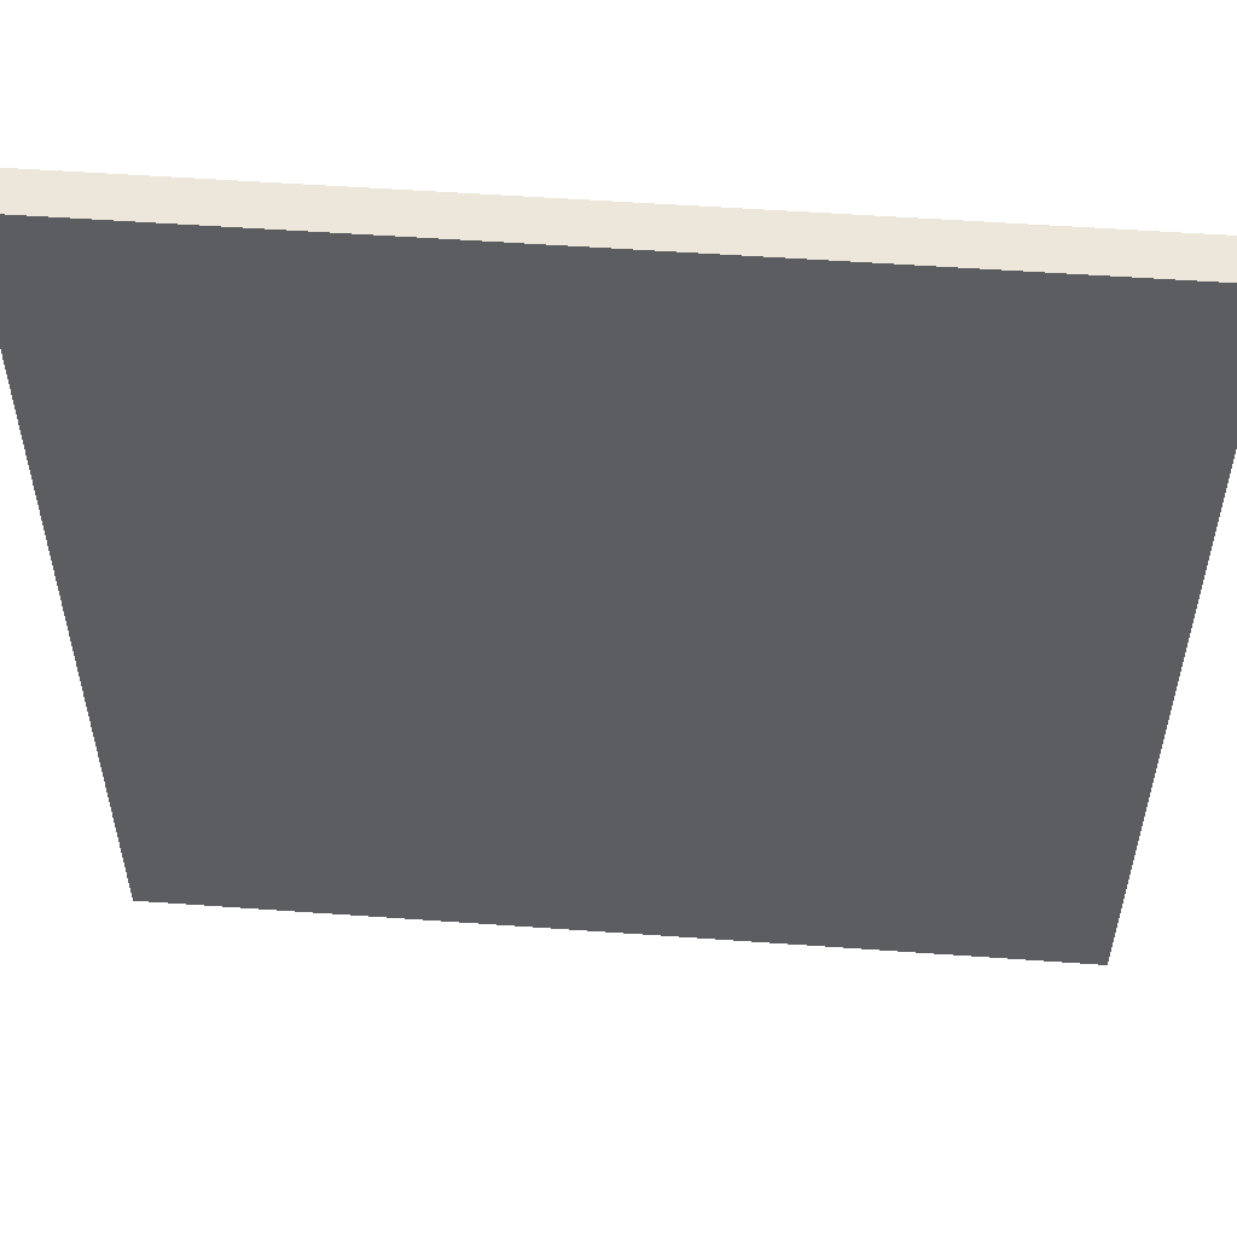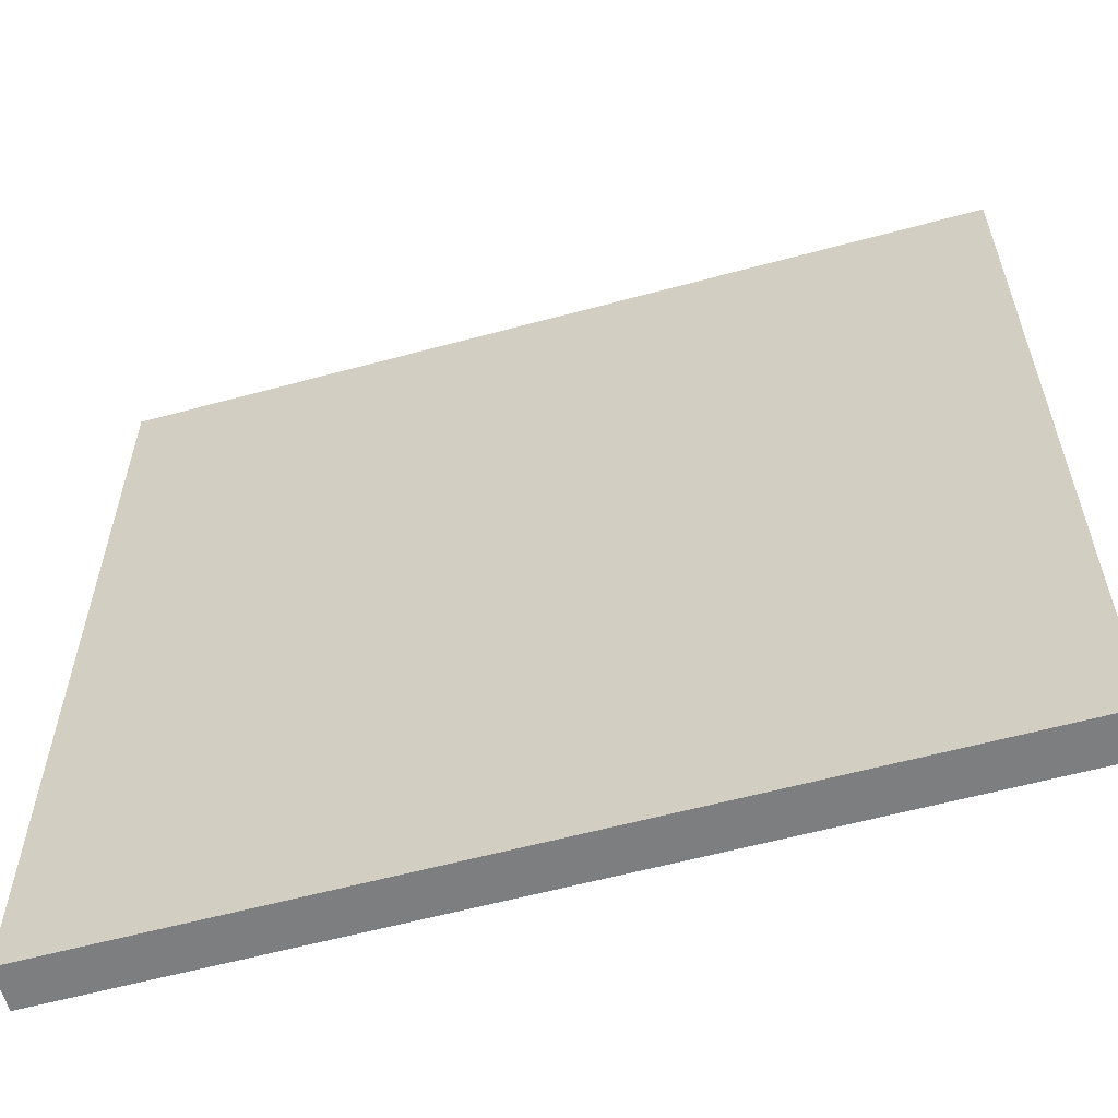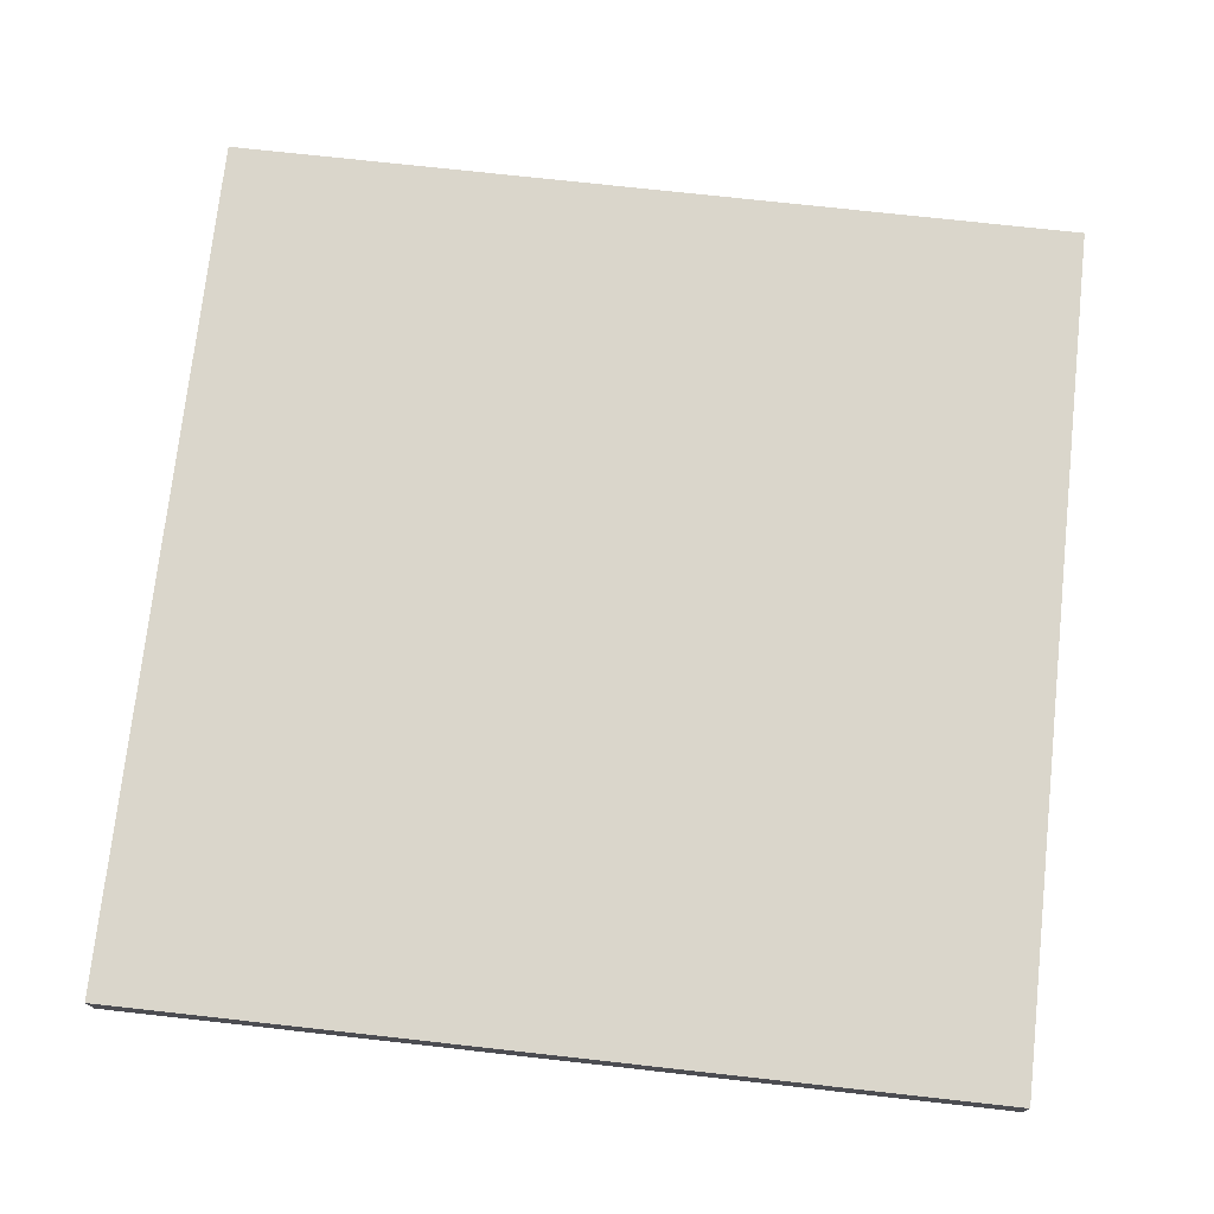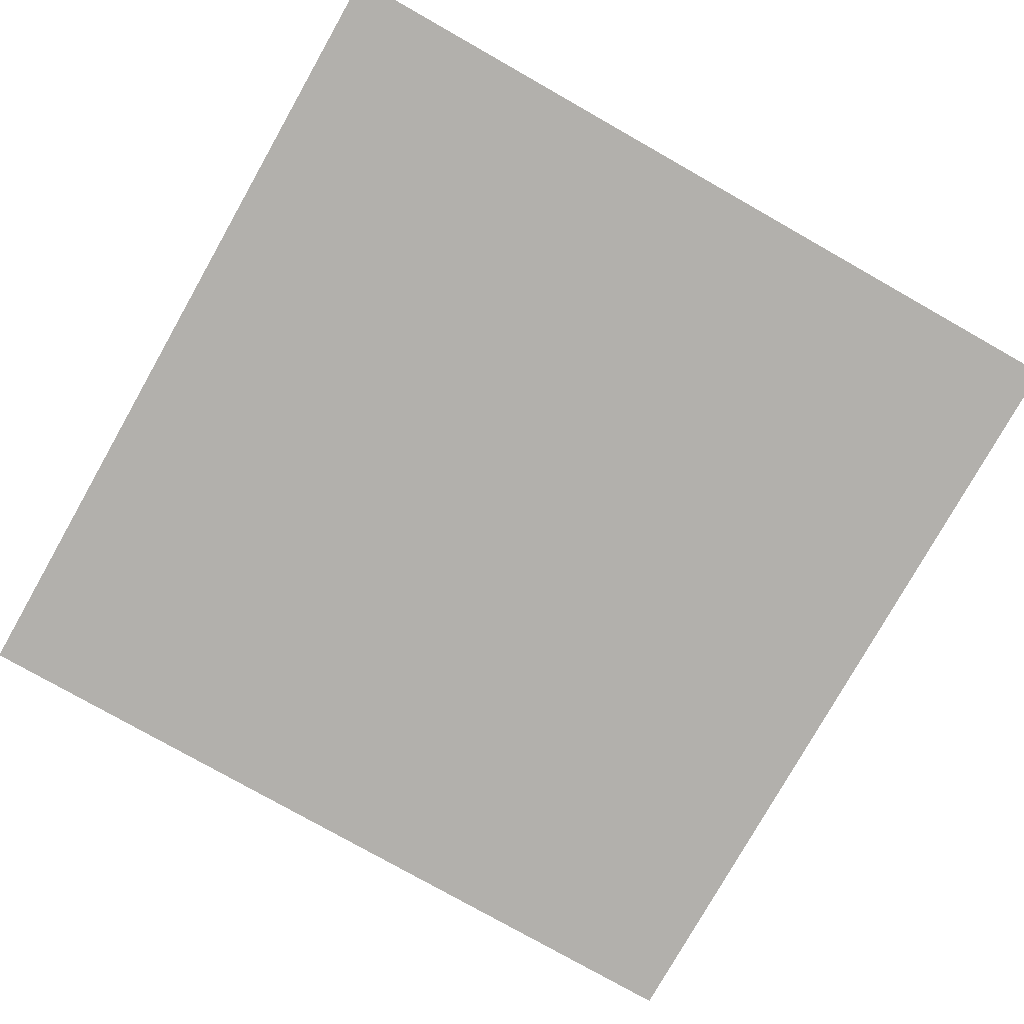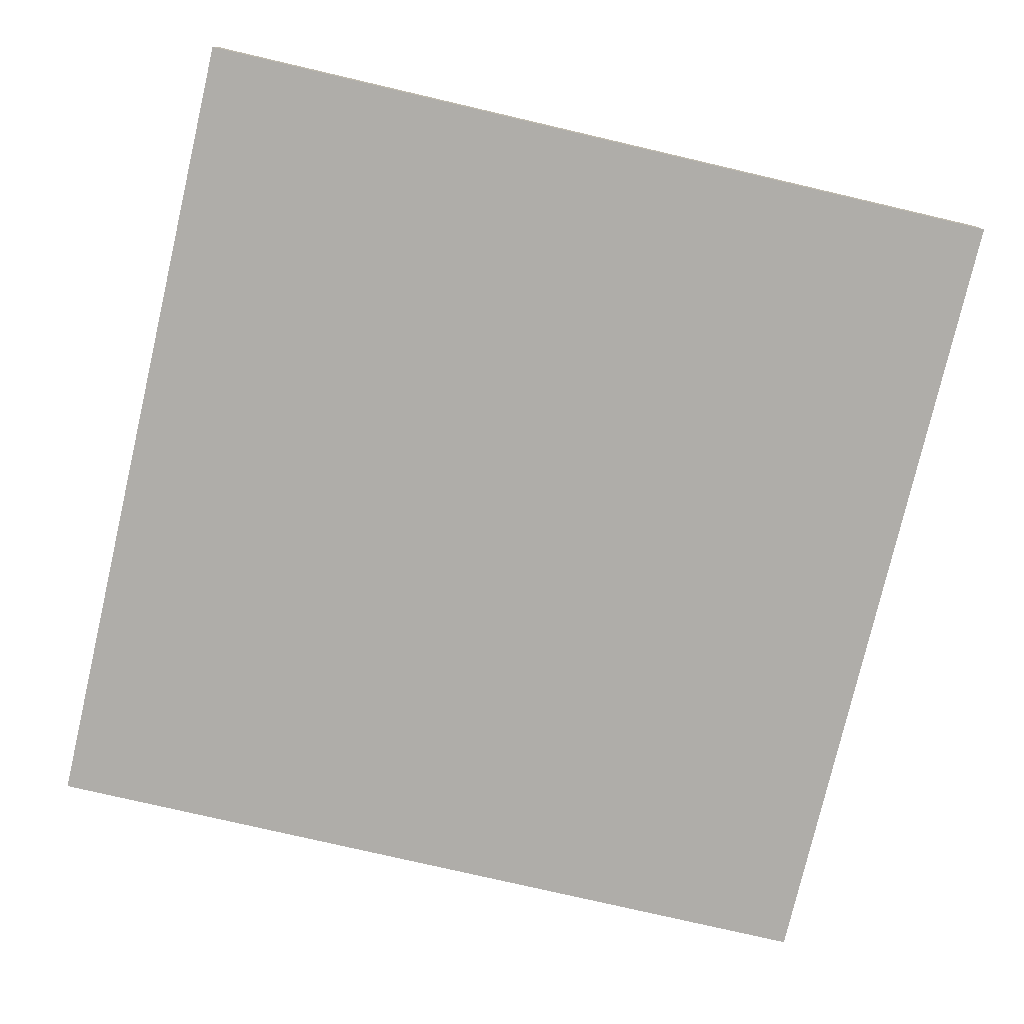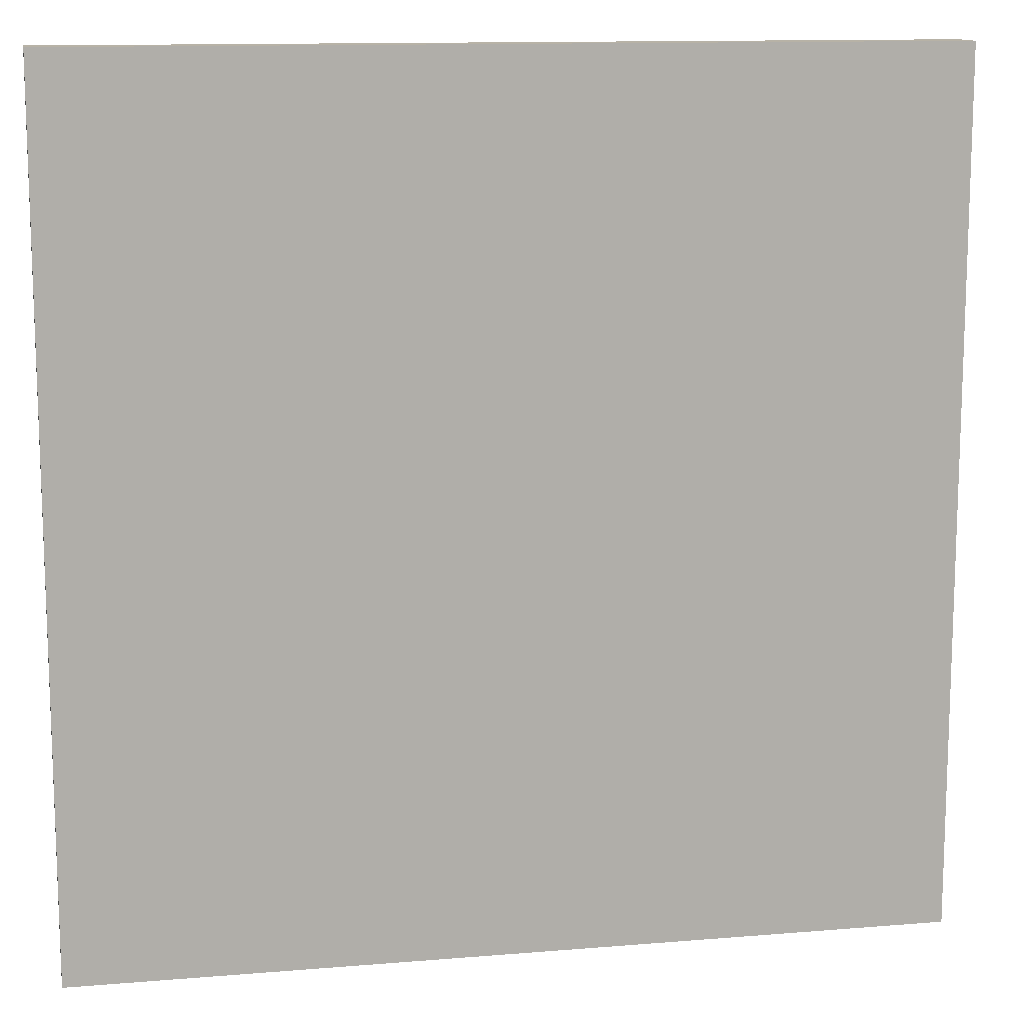
<metadata>
{"format":"obj","ext":"obj","renderer":"f3d","projection":"perspective","resolution":1024,"background":"white","views":[{"elev":52.9,"azim":-175.6,"up":"+Z"},{"elev":-59.3,"azim":15.6,"up":"+Z"},{"elev":74.1,"azim":-83.7,"up":"+Y"},{"elev":-78.6,"azim":-29.5,"up":"+Y"},{"elev":-77.4,"azim":76.9,"up":"+Y"},{"elev":12.5,"azim":169.0,"up":"+Z"}]}
</metadata>
<code>
o park_road_junction_Cube.14204
v -8 0 8
v -8 0.8 8
v -8 0 -8
v -8 0.8 -8
v 8 0 8
v 8 0.8 8
v 8 0 -8
v 8 0.8 -8
v 2 0 -8
v -2 0 -8
v -2 0 8
v 2 0 8
v -8 0 -2
v 8 0 -2
v 0 0 0
v -8 0 2
v 8 0 2
v 8 0.8 2
v 2 0.8 -8
v -8 0.8 -2
v -2 0.8 8
v -2 0.8 -8
v 2 0.8 8
v 8 0.8 -2
v -8 0.8 2
v 2.304 0.8 -4.469
v 2 0.8 -6
v 3.172 0.8 -3.172
v 6 0.8 -2
v 4.469 0.8 -2.304
v -4.469 0.8 -2.304
v -6 0.8 -2
v -3.172 0.8 -3.172
v -2 0.8 -6
v -2.304 0.8 -4.469
v 2 0.8 6
v 2.304 0.8 4.469
v 3.172 0.8 3.172
v 4.469 0.8 2.304
v 6 0.8 2
v -6 0.8 2
v -4.469 0.8 2.304
v -3.172 0.8 3.172
v -2.304 0.8 4.469
v -2 0.8 6
f 21 2 1 11
f 25 16 1 2
f 18 6 5 17
f 15 11 1 16
f 19 8 7 9
f 4 22 10 3
f 22 19 9 10
f 17 5 12 15
f 15 12 11
f 6 23 12 5
f 23 21 11 12
f 9 15 10
f 7 14 15 9
f 10 15 13 3
f 8 24 14 7
f 4 3 13 20
f 14 17 15
f 15 16 13
f 24 18 17 14
f 20 13 16 25
f 45 21 23 36
f 41 32 20 25
f 34 27 19 22
f 29 40 18 24
f 30 39 40 29
f 35 26 27 34
f 42 31 32 41
f 44 45 36 37
f 43 44 37 38
f 33 28 26 35
f 42 43 33 31
f 38 39 30 28
f 43 38 28 33
f 8 27 26
f 8 26 28
f 8 30 29
f 8 28 30
f 4 32 31
f 4 31 33
f 4 35 34
f 4 33 35
f 6 37 36
f 6 38 37
f 6 40 39
f 6 39 38
f 2 42 41
f 2 43 42
f 2 45 44
f 2 44 43
f 8 19 27
f 4 34 22
f 8 29 24
f 6 18 40
f 4 20 32
f 2 41 25
f 6 36 23
f 2 21 45

</code>
